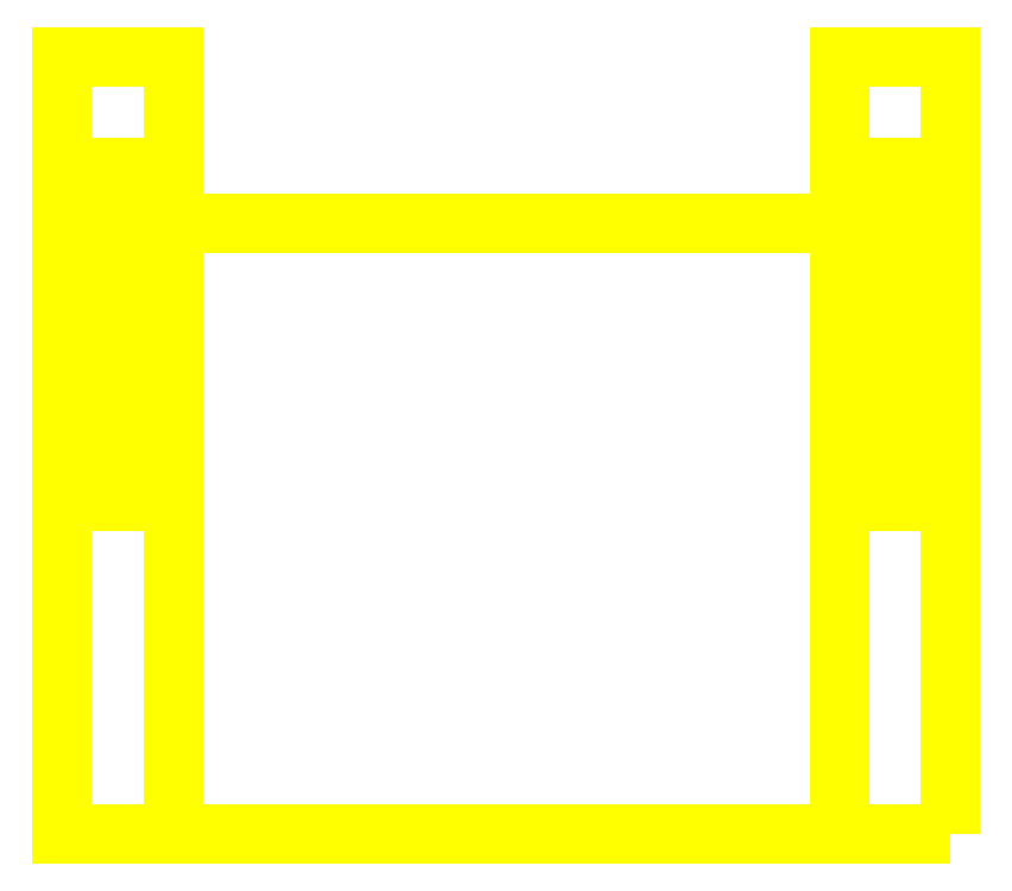
<metadata>
{"format":"dxf","ext":"dxf","renderer":"ezdxf+matplotlib","layout":"modelspace","background":"white","min_lineweight":24,"dpi":150}
</metadata>
<code>
0
SECTION
2
ENTITIES
0
3DFACE
8
TURRET
10
-0.03
20
-0.025
30
0.025
11
-0.03
21
0.015
31
0.105
12
-0.04
22
0.015
32
0.105
13
-0.04
23
-0.025
33
0.025
0
3DFACE
8
TURRET
10
-0.03
20
0.015
30
0.105
11
-0.03
21
0.025
31
0.11
12
-0.04
22
0.025
32
0.11
13
-0.04
23
0.015
33
0.105
0
3DFACE
8
TURRET
10
-0.03
20
0.025
30
0.11
11
-0.03
21
0.035
31
0.11
12
-0.04
22
0.035
32
0.11
13
-0.04
23
0.025
33
0.11
0
3DFACE
8
TURRET
10
-0.03
20
0.035
30
0.11
11
-0.03
21
0.045
31
0.1
12
-0.04
22
0.045
32
0.1
13
-0.04
23
0.035
33
0.11
0
3DFACE
8
TURRET
10
-0.03
20
0.045
30
0.1
11
-0.03
21
0.045
31
0.08
12
-0.04
22
0.045
32
0.08
13
-0.04
23
0.045
33
0.1
0
3DFACE
8
TURRET
10
-0.03
20
0.045
30
0.08
11
-0.03
21
0.03
31
0.015
12
-0.04
22
0.03
32
0.015
13
-0.04
23
0.045
33
0.08
0
3DFACE
8
TURRET
10
-0.03
20
0.025
30
0.11
11
-0.03
21
0.015
31
0.105
12
-0.03
22
0.045
32
0.1
13
-0.03
23
0.035
33
0.11
0
3DFACE
8
TURRET
10
-0.04
20
0.035
30
0.11
11
-0.04
21
0.045
31
0.1
12
-0.04
22
0.015
32
0.105
13
-0.04
23
0.025
33
0.11
0
3DFACE
8
TURRET
10
-0.03
20
0.015
30
0.105
11
-0.03
21
0.02
31
0.05866
12
-0.03
22
0.045
32
0.08
13
-0.03
23
0.045
33
0.1
0
3DFACE
8
TURRET
10
-0.04
20
0.045
30
0.1
11
-0.04
21
0.045
31
0.08
12
-0.04
22
0.02
32
0.05866
13
-0.04
23
0.015
33
0.105
0
3DFACE
8
TURRET
10
-0.03
20
0.02
30
0.05866
11
-0.03
21
0.025
31
0.05
12
-0.03
22
0.045
32
0.08
13
-0.03
23
0.045
33
0.08
0
3DFACE
8
TURRET
10
-0.04
20
0.045
30
0.08
11
-0.04
21
0.045
31
0.08
12
-0.04
22
0.025
32
0.05
13
-0.04
23
0.02
33
0.05866
0
3DFACE
8
TURRET
10
-0.03
20
0.025
30
0.05
11
-0.03
21
0.02
31
0.04134
12
-0.03
22
0.03
32
0.015
13
-0.03
23
0.045
33
0.08
0
3DFACE
8
TURRET
10
-0.04
20
0.045
30
0.08
11
-0.04
21
0.03
31
0.015
12
-0.04
22
0.02
32
0.04134
13
-0.04
23
0.025
33
0.05
0
3DFACE
8
TURRET
10
-0.04
20
0.02
30
0.04134
11
-0.04
21
0.03
31
0.015
12
-0.04
22
-0.025
32
0.015
13
-0.04
23
0.01
33
0.04134
0
3DFACE
8
TURRET
10
-0.03
20
0.01
30
0.04134
11
-0.03
21
-0.025
31
0.015
12
-0.03
22
0.03
32
0.015
13
-0.03
23
0.02
33
0.04134
0
3DFACE
8
TURRET
10
-0.04
20
0.02
30
0.05866
11
-0.04
21
0.02
31
0.05866
12
-0.04
22
0.01
32
0.05866
13
-0.04
23
0.015
33
0.105
0
3DFACE
8
TURRET
10
-0.03
20
0.015
30
0.105
11
-0.03
21
0.01
31
0.05866
12
-0.03
22
0.02
32
0.05866
13
-0.03
23
0.02
33
0.05866
0
3DFACE
8
TURRET
10
-0.03
20
-0.025
30
0.025
11
-0.03
21
0.005
31
0.05
12
-0.03
22
0.01
32
0.05866
13
-0.03
23
0.015
33
0.105
0
3DFACE
8
TURRET
10
-0.04
20
0.015
30
0.105
11
-0.04
21
0.01
31
0.05866
12
-0.04
22
0.005
32
0.05
13
-0.04
23
-0.025
33
0.025
0
3DFACE
8
TURRET
10
-0.03
20
-0.025
30
0.015
11
-0.03
21
0.01
31
0.04134
12
-0.03
22
0.005
32
0.05
13
-0.03
23
-0.025
33
0.025
0
3DFACE
8
TURRET
10
-0.04
20
-0.025
30
0.025
11
-0.04
21
0.005
31
0.05
12
-0.04
22
0.01
32
0.04134
13
-0.04
23
-0.025
33
0.015
0
3DFACE
8
TURRET
10
-0.03
20
0.01
30
0.04134
11
-0.03
21
0.02
31
0.04134
12
-0.04
22
0.02
32
0.04134
13
-0.04
23
0.01
33
0.04134
0
3DFACE
8
TURRET
10
-0.03
20
0.02
30
0.04134
11
-0.03
21
0.025
31
0.05
12
-0.04
22
0.025
32
0.05
13
-0.04
23
0.02
33
0.04134
0
3DFACE
8
TURRET
10
-0.03
20
0.025
30
0.05
11
-0.03
21
0.02
31
0.05866
12
-0.04
22
0.02
32
0.05866
13
-0.04
23
0.025
33
0.05
0
3DFACE
8
TURRET
10
-0.03
20
0.02
30
0.05866
11
-0.03
21
0.01
31
0.05866
12
-0.04
22
0.01
32
0.05866
13
-0.04
23
0.02
33
0.05866
0
3DFACE
8
TURRET
10
-0.03
20
0.01
30
0.05866
11
-0.03
21
0.005
31
0.05
12
-0.04
22
0.005
32
0.05
13
-0.04
23
0.01
33
0.05866
0
3DFACE
8
TURRET
10
-0.03
20
0.005
30
0.05
11
-0.03
21
0.01
31
0.04134
12
-0.04
22
0.01
32
0.04134
13
-0.04
23
0.005
33
0.05
0
3DFACE
8
TURRET
10
0.04
20
0.005
30
0.05
11
0.04
21
0.01
31
0.04134
12
0.03
22
0.01
32
0.04134
13
0.03
23
0.005
33
0.05
0
3DFACE
8
TURRET
10
0.04
20
0.01
30
0.05866
11
0.04
21
0.005
31
0.05
12
0.03
22
0.005
32
0.05
13
0.03
23
0.01
33
0.05866
0
3DFACE
8
TURRET
10
0.04
20
0.02
30
0.05866
11
0.04
21
0.01
31
0.05866
12
0.03
22
0.01
32
0.05866
13
0.03
23
0.02
33
0.05866
0
3DFACE
8
TURRET
10
0.04
20
0.025
30
0.05
11
0.04
21
0.02
31
0.05866
12
0.03
22
0.02
32
0.05866
13
0.03
23
0.025
33
0.05
0
3DFACE
8
TURRET
10
0.04
20
0.02
30
0.04134
11
0.04
21
0.025
31
0.05
12
0.03
22
0.025
32
0.05
13
0.03
23
0.02
33
0.04134
0
3DFACE
8
TURRET
10
0.04
20
0.01
30
0.04134
11
0.04
21
0.02
31
0.04134
12
0.03
22
0.02
32
0.04134
13
0.03
23
0.01
33
0.04134
0
3DFACE
8
TURRET
10
0.03
20
-0.025
30
0.025
11
0.03
21
0.005
31
0.05
12
0.03
22
0.01
32
0.04134
13
0.03
23
-0.025
33
0.015
0
3DFACE
8
TURRET
10
0.04
20
-0.025
30
0.015
11
0.04
21
0.01
31
0.04134
12
0.04
22
0.005
32
0.05
13
0.04
23
-0.025
33
0.025
0
3DFACE
8
TURRET
10
0.03
20
0.015
30
0.105
11
0.03
21
0.01
31
0.05866
12
0.03
22
0.005
32
0.05
13
0.03
23
-0.025
33
0.025
0
3DFACE
8
TURRET
10
0.04
20
-0.025
30
0.025
11
0.04
21
0.005
31
0.05
12
0.04
22
0.01
32
0.05866
13
0.04
23
0.015
33
0.105
0
3DFACE
8
TURRET
10
0.04
20
0.015
30
0.105
11
0.04
21
0.01
31
0.05866
12
0.04
22
0.02
32
0.05866
13
0.04
23
0.02
33
0.05866
0
3DFACE
8
TURRET
10
0.03
20
0.02
30
0.05866
11
0.03
21
0.02
31
0.05866
12
0.03
22
0.01
32
0.05866
13
0.03
23
0.015
33
0.105
0
3DFACE
8
TURRET
10
0.04
20
0.01
30
0.04134
11
0.04
21
-0.025
31
0.015
12
0.04
22
0.03
32
0.015
13
0.04
23
0.02
33
0.04134
0
3DFACE
8
TURRET
10
0.03
20
0.02
30
0.04134
11
0.03
21
0.03
31
0.015
12
0.03
22
-0.025
32
0.015
13
0.03
23
0.01
33
0.04134
0
3DFACE
8
TURRET
10
0.03
20
0.045
30
0.08
11
0.03
21
0.03
31
0.015
12
0.03
22
0.02
32
0.04134
13
0.03
23
0.025
33
0.05
0
3DFACE
8
TURRET
10
0.04
20
0.025
30
0.05
11
0.04
21
0.02
31
0.04134
12
0.04
22
0.03
32
0.015
13
0.04
23
0.045
33
0.08
0
3DFACE
8
TURRET
10
0.03
20
0.045
30
0.08
11
0.03
21
0.045
31
0.08
12
0.03
22
0.025
32
0.05
13
0.03
23
0.02
33
0.05866
0
3DFACE
8
TURRET
10
0.04
20
0.02
30
0.05866
11
0.04
21
0.025
31
0.05
12
0.04
22
0.045
32
0.08
13
0.04
23
0.045
33
0.08
0
3DFACE
8
TURRET
10
0.03
20
0.045
30
0.1
11
0.03
21
0.045
31
0.08
12
0.03
22
0.02
32
0.05866
13
0.03
23
0.015
33
0.105
0
3DFACE
8
TURRET
10
0.04
20
0.015
30
0.105
11
0.04
21
0.02
31
0.05866
12
0.04
22
0.045
32
0.08
13
0.04
23
0.045
33
0.1
0
3DFACE
8
TURRET
10
0.03
20
0.035
30
0.11
11
0.03
21
0.045
31
0.1
12
0.03
22
0.015
32
0.105
13
0.03
23
0.025
33
0.11
0
3DFACE
8
TURRET
10
0.04
20
0.025
30
0.11
11
0.04
21
0.015
31
0.105
12
0.04
22
0.045
32
0.1
13
0.04
23
0.035
33
0.11
0
3DFACE
8
TURRET
10
0.04
20
-0.025
30
1e-16
11
0.04
21
-0.025
31
0.025
12
0.03
22
-0.025
32
0.025
13
0.03
23
-0.025
33
0.015
0
3DFACE
8
TURRET
10
0.04
20
0.045
30
0.08
11
0.04
21
0.03
31
0.015
12
0.03
22
0.03
32
0.015
13
0.03
23
0.045
33
0.08
0
3DFACE
8
TURRET
10
0.04
20
0.045
30
0.1
11
0.04
21
0.045
31
0.08
12
0.03
22
0.045
32
0.08
13
0.03
23
0.045
33
0.1
0
3DFACE
8
TURRET
10
0.04
20
0.035
30
0.11
11
0.04
21
0.045
31
0.1
12
0.03
22
0.045
32
0.1
13
0.03
23
0.035
33
0.11
0
3DFACE
8
TURRET
10
0.04
20
0.025
30
0.11
11
0.04
21
0.035
31
0.11
12
0.03
22
0.035
32
0.11
13
0.03
23
0.025
33
0.11
0
3DFACE
8
TURRET
10
0.04
20
0.015
30
0.105
11
0.04
21
0.025
31
0.11
12
0.03
22
0.025
32
0.11
13
0.03
23
0.015
33
0.105
0
3DFACE
8
TURRET
10
0.04
20
-0.025
30
0.025
11
0.04
21
0.015
31
0.105
12
0.03
22
0.015
32
0.105
13
0.03
23
-0.025
33
0.025
0
3DFACE
8
TURRET
10
-0.03
20
-0.025
30
0.015
11
-0.03
21
-0.025
31
0.025
12
-0.04
22
-0.025
32
0.025
13
-0.04
23
-0.025
33
1e-16
0
3DFACE
8
TURRET
10
0.04
20
-0.025
30
1e-16
11
0.03
21
-0.025
31
0.015
12
-0.03
22
-0.025
32
0.015
13
-0.04
23
-0.025
33
1e-16
0
3DFACE
8
TURRET
10
-0.04
20
0.03
30
1e-16
11
-0.04
21
0.03
31
0.015
12
0.04
22
0.03
32
0.015
13
0.04
23
0.03
33
1e-16
0
3DFACE
8
TURRET
10
-0.03
20
0.03
30
0.015
11
-0.03
21
-0.025
31
0.015
12
0.03
22
-0.025
32
0.015
13
0.03
23
0.03
33
0.015
0
3DFACE
8
TURRET
10
-0.04
20
0.03
30
0.015
11
-0.04
21
0.03
31
1e-16
12
-0.04
22
-0.025
32
1e-16
13
-0.04
23
-0.025
33
0.015
0
3DFACE
8
TURRET
10
0.04
20
-0.025
30
0.015
11
0.04
21
-0.025
31
1e-16
12
0.04
22
0.03
32
1e-16
13
0.04
23
0.03
33
0.015
0
VIEWPORT
8
0
10
144.7
20
101.2
30
0
40
391.1
41
222.2
68
     2
69
     1
0
VIEWPORT
8
0
10
139.2
20
100.8
30
0
40
222.8
41
161.3
68
     1
69
     2
0
ENDSEC
0
EOF

</code>
